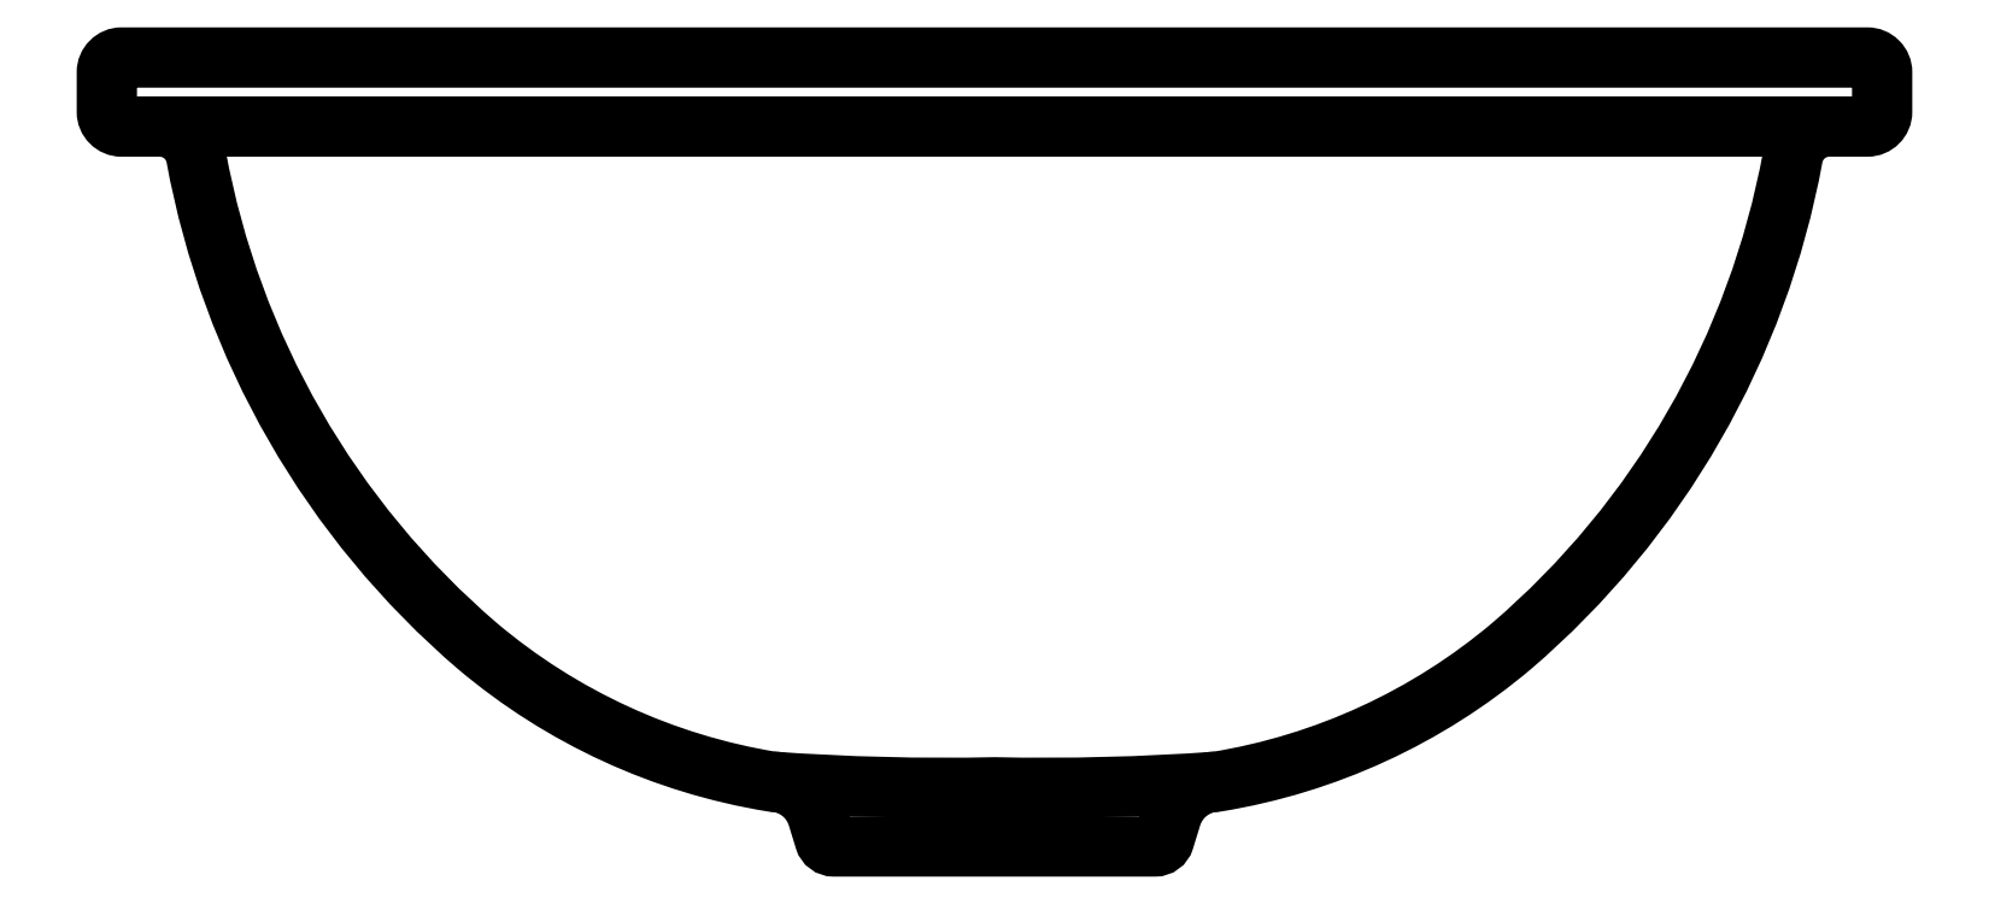
<metadata>
{"format":"dxf","ext":"dxf","renderer":"ezdxf+matplotlib","layout":"modelspace","background":"white","min_lineweight":24,"dpi":150}
</metadata>
<code>
0
SECTION
2
ENTITIES
0
POLYLINE
8
0
66
     1
10
0
20
0
30
0
0
VERTEX
8
0
10
0.4402
20
0.7968
30
0
0
VERTEX
8
0
10
0.4337
20
0.7968
30
0
0
VERTEX
8
0
10
0.2686
20
0.7968
30
0
0
VERTEX
8
0
10
0.1036
20
0.7968
30
0
0
VERTEX
8
0
10
0.09706
20
0.7968
30
0
0
SEQEND
8
0
0
POLYLINE
8
0
66
     1
10
0
20
0
30
0
70
     1
0
VERTEX
8
0
10
0.2686
20
0.6488
30
0
0
VERTEX
8
0
10
0.3016
20
0.6488
30
0
42
0.3293
0
VERTEX
8
0
10
0.3035
20
0.6502
30
0
0
VERTEX
8
0
10
0.305
20
0.6549
30
0
42
-0.3194
0
VERTEX
8
0
10
0.3143
20
0.6621
30
0
42
0.1356
0
VERTEX
8
0
10
0.3749
20
0.69
30
0
42
0.1718
0
VERTEX
8
0
10
0.4327
20
0.7905
30
0
42
-0.3635
0
VERTEX
8
0
10
0.4402
20
0.7968
30
0
0
VERTEX
8
0
10
0.4481
20
0.7968
30
0
42
0.4142
0
VERTEX
8
0
10
0.4511
20
0.7998
30
0
0
VERTEX
8
0
10
0.4511
20
0.8079
30
0
42
0.4142
0
VERTEX
8
0
10
0.4481
20
0.811
30
0
0
VERTEX
8
0
10
0.2686
20
0.811
30
0
0
VERTEX
8
0
10
0.08921
20
0.811
30
0
42
0.4142
0
VERTEX
8
0
10
0.08617
20
0.8079
30
0
0
VERTEX
8
0
10
0.08617
20
0.7998
30
0
42
0.4142
0
VERTEX
8
0
10
0.08921
20
0.7968
30
0
0
VERTEX
8
0
10
0.09706
20
0.7968
30
0
42
-0.3635
0
VERTEX
8
0
10
0.1045
20
0.7905
30
0
42
0.1718
0
VERTEX
8
0
10
0.1624
20
0.69
30
0
42
0.1356
0
VERTEX
8
0
10
0.2229
20
0.6621
30
0
42
-0.3194
0
VERTEX
8
0
10
0.2323
20
0.6549
30
0
0
VERTEX
8
0
10
0.2337
20
0.6502
30
0
42
0.3293
0
VERTEX
8
0
10
0.2357
20
0.6488
30
0
0
SEQEND
8
0
0
POLYLINE
8
0
66
     1
10
0
20
0
30
0
0
VERTEX
8
0
10
0.2229
20
0.6621
30
0
42
0.02325
0
VERTEX
8
0
10
0.2686
20
0.6609
30
0
42
0.02325
0
VERTEX
8
0
10
0.3143
20
0.6621
30
0
42
0.02325
0
SEQEND
8
0
0
ENDSEC
0
EOF

</code>
